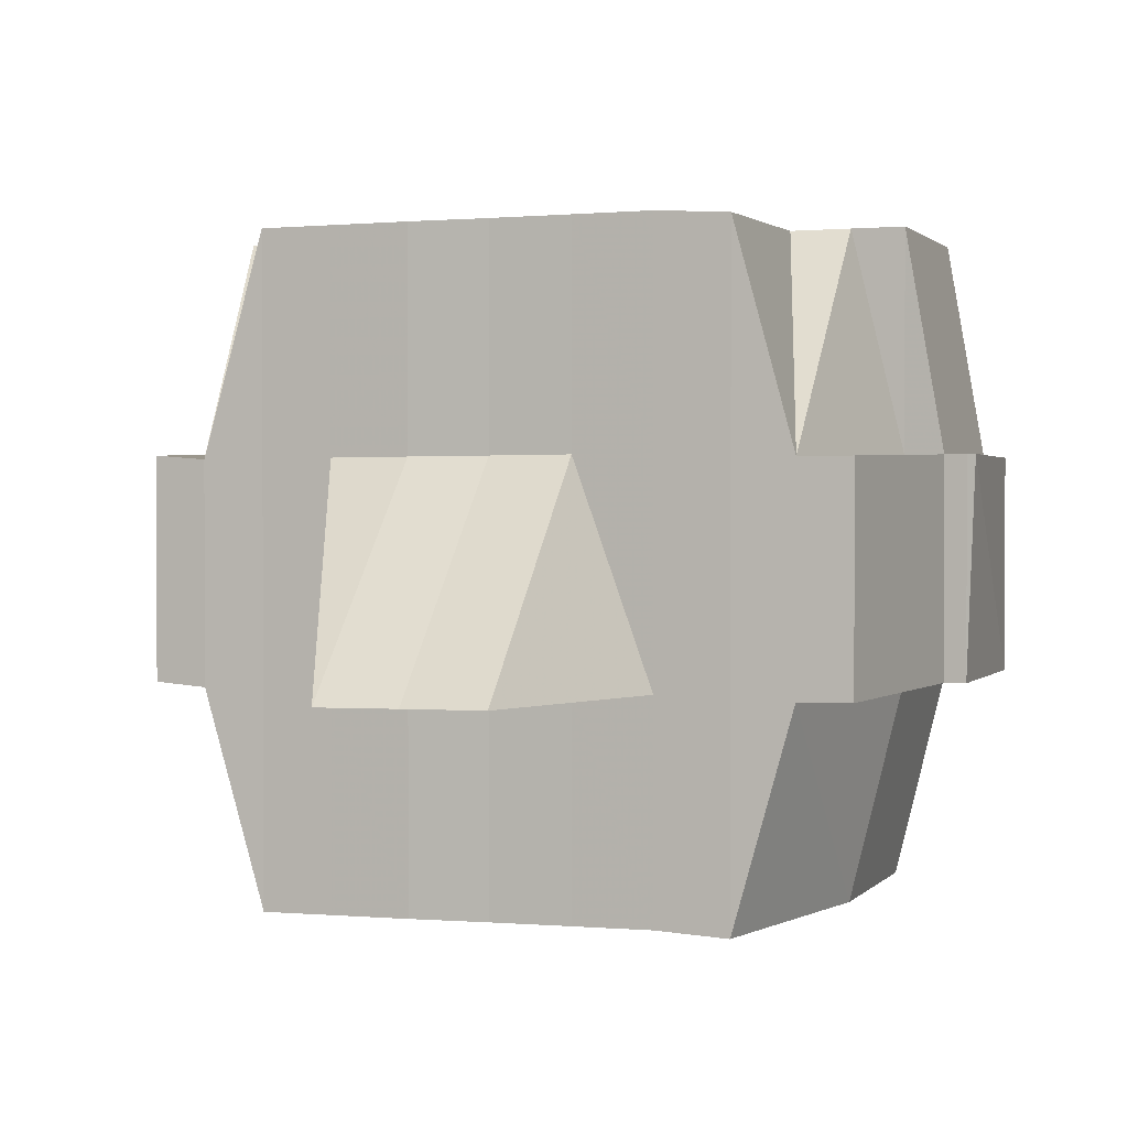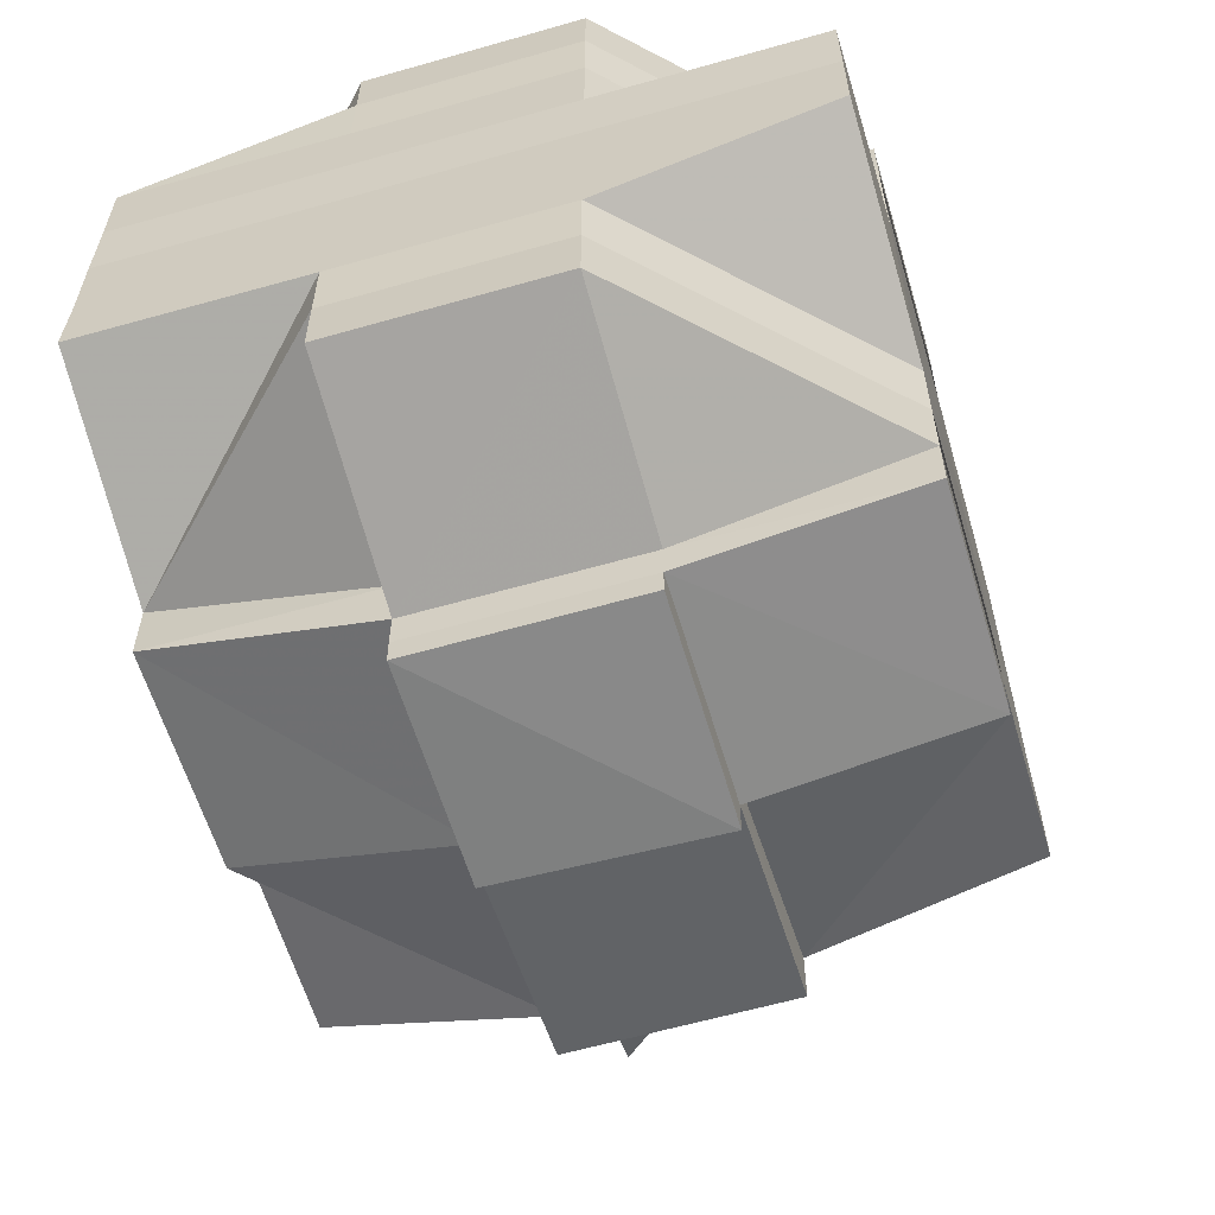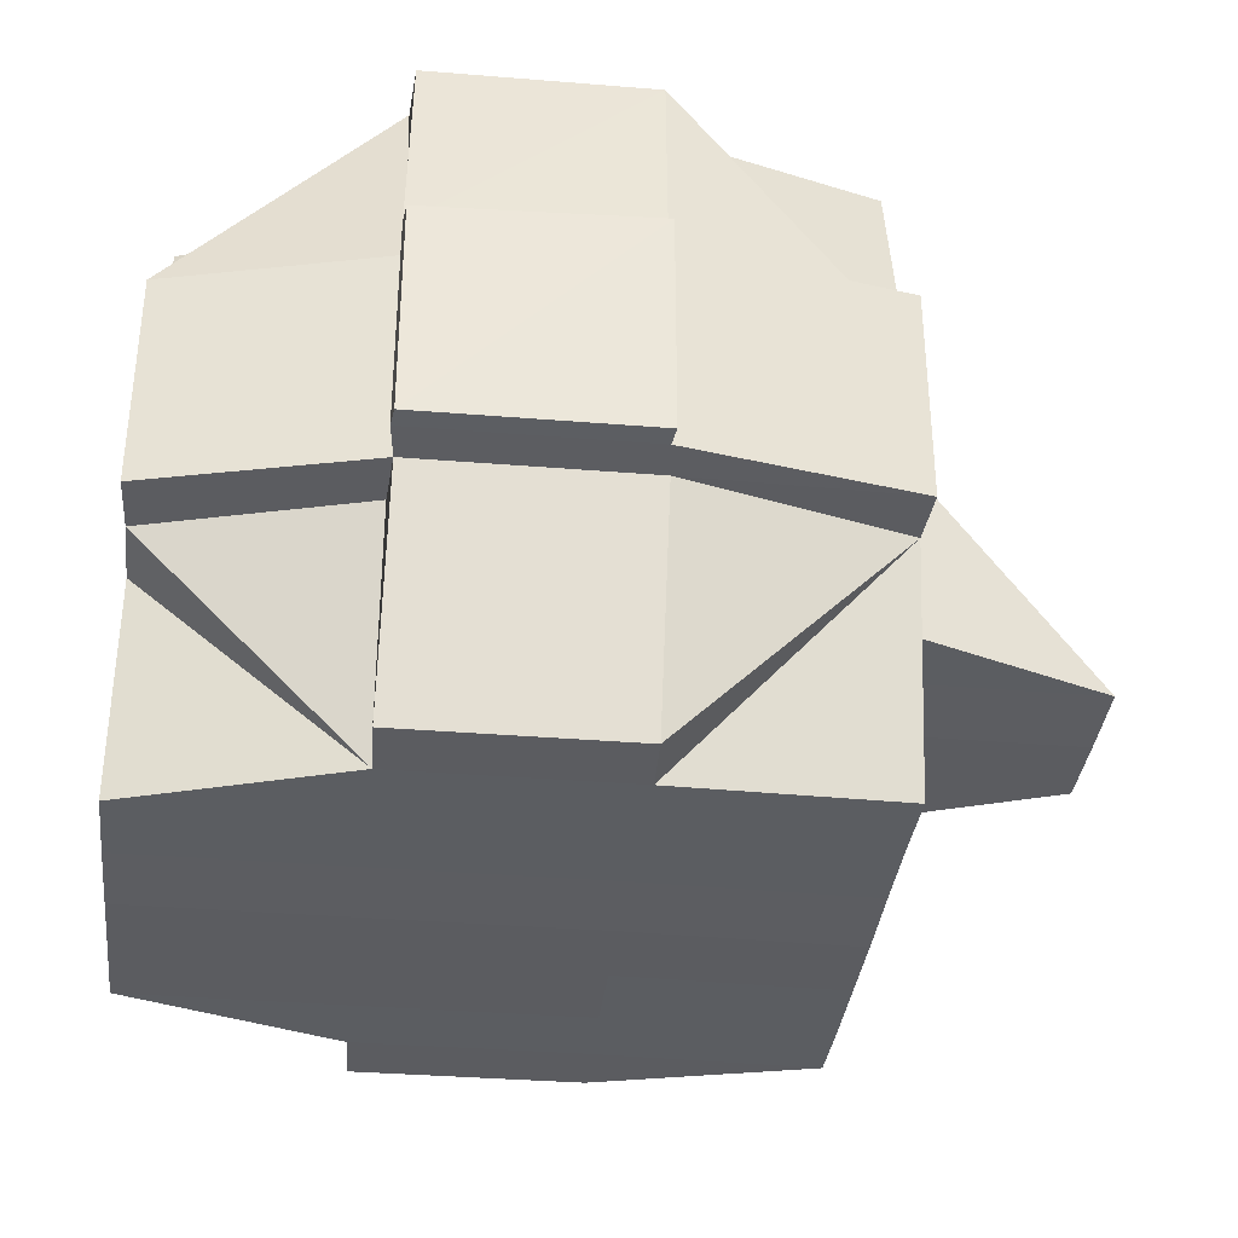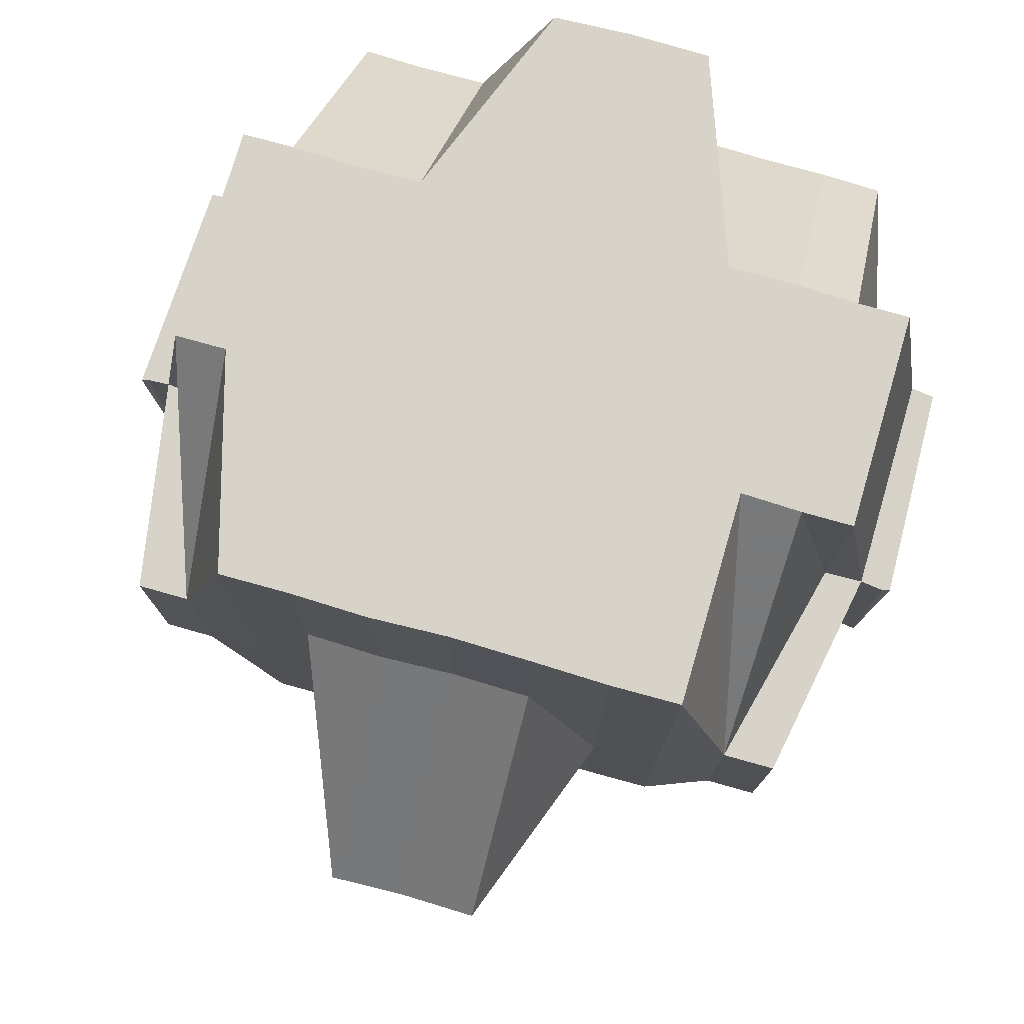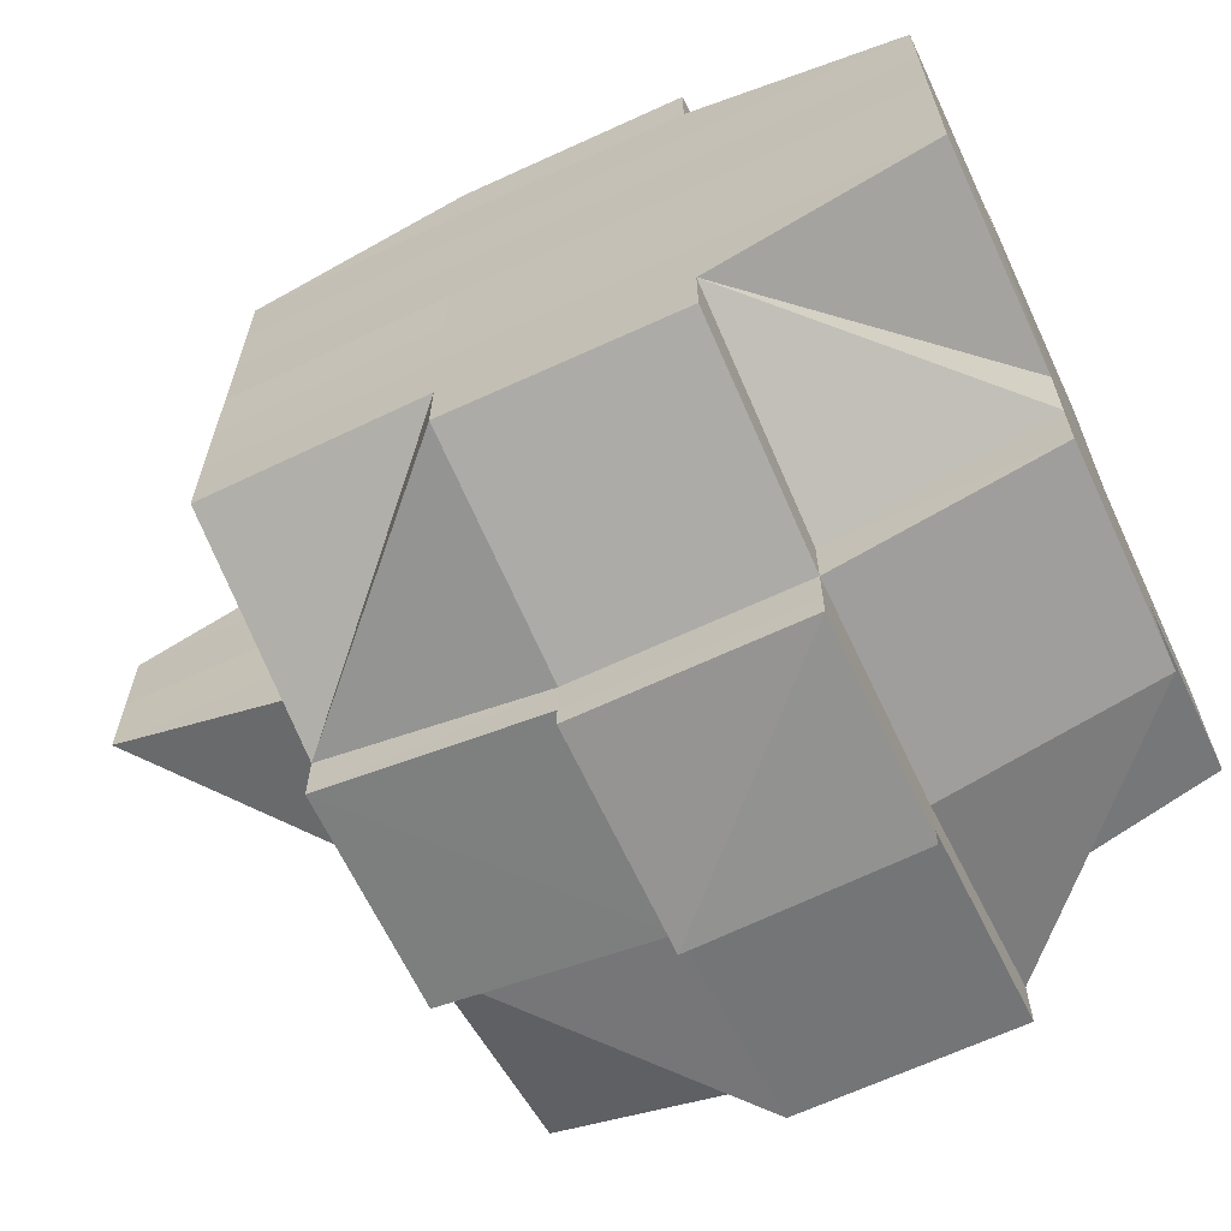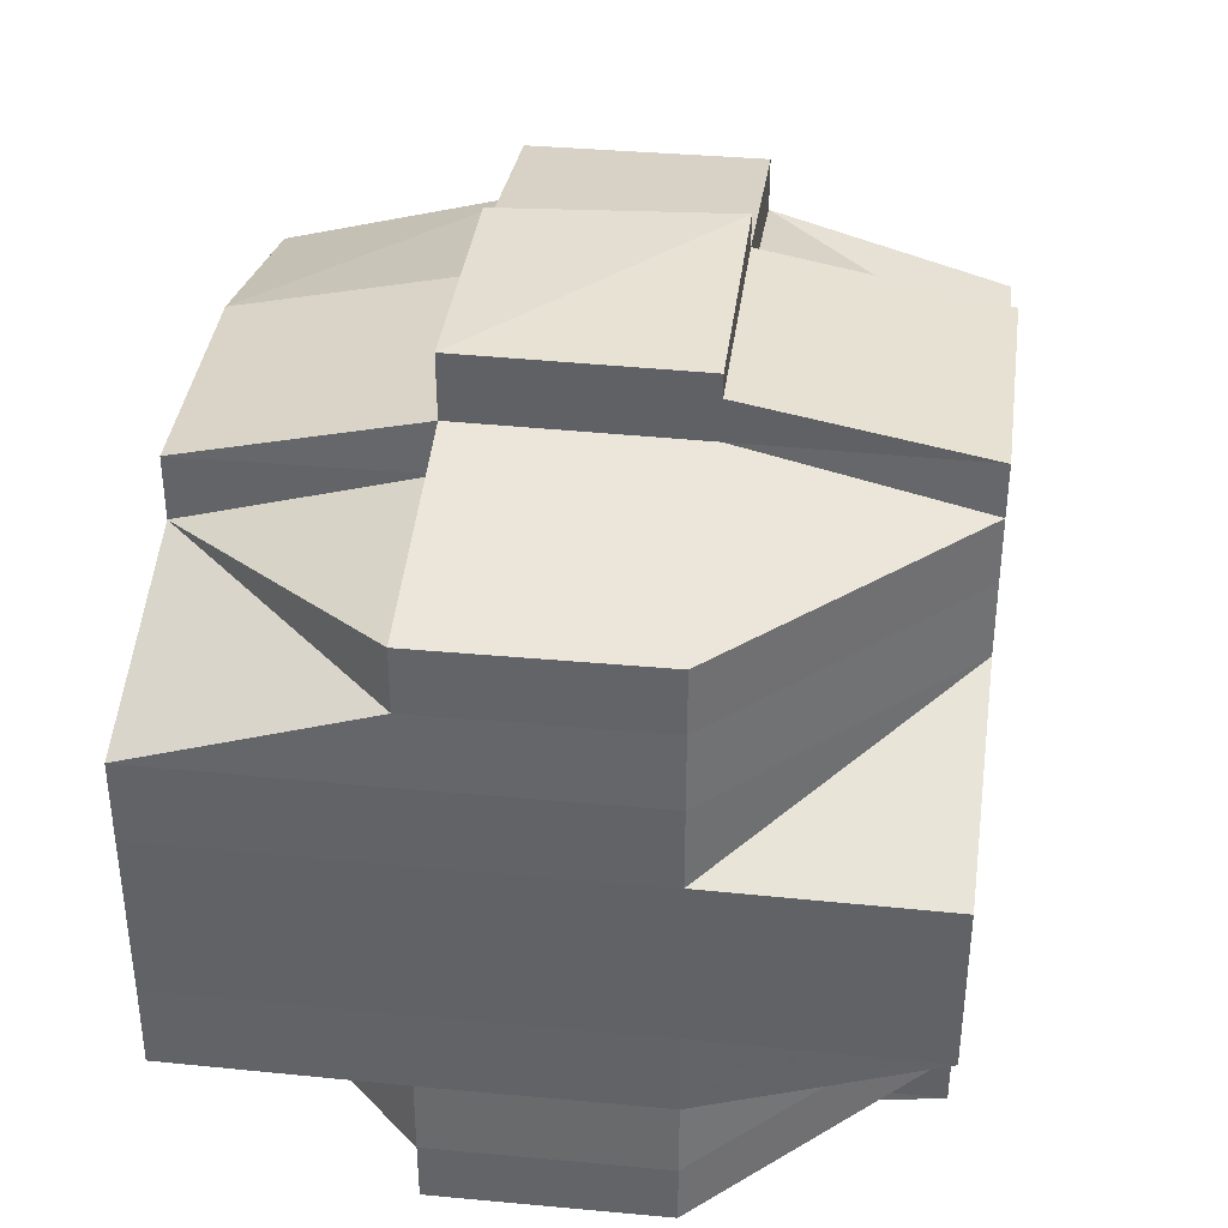
<metadata>
{"format":"obj","ext":"obj","renderer":"f3d","projection":"perspective","resolution":1024,"background":"white","views":[{"elev":1.6,"azim":-71.1,"up":"+Y"},{"elev":-60.7,"azim":106.4,"up":"+Z"},{"elev":-35.6,"azim":173.5,"up":"+Y"},{"elev":76.6,"azim":-73.7,"up":"+Y"},{"elev":-65.2,"azim":25.2,"up":"+Z"},{"elev":37.9,"azim":97.3,"up":"+Z"}]}
</metadata>
<code>
o 291
v 2160 1872 11.19
v 2160 1872 11.19
v 2160 1872 11.19
v 2160 1872 11.19
v 2160 1872 11.19
v 2160 1872 11.19
v 2160 1872 11.19
v 2160 1872 11.19
v 2160 1872 11.19
v 2160 1872 11.19
v 2160 1872 11.19
v 2160 1872 11.19
v 2160 1872 11.19
v 2160 1872 11.18
v 2160 1872 11.19
v 2160 1872 11.19
v 2160 1872 11.19
v 2160 1872 11.18
v 2160 1872 11.18
v 2160 1872 11.19
v 2160 1872 11.19
v 2160 1872 11.19
v 2160 1872 11.19
v 2160 1872 11.19
v 2160 1872 11.18
v 2160 1872 11.19
v 2160 1872 11.19
v 2160 1872 11.18
v 2160 1872 11.19
v 2160 1872 11.19
v 2160 1872 11.19
v 2160 1872 11.19
v 2160 1872 11.19
v 2160 1872 11.19
v 2160 1872 11.19
v 2160 1872 11.19
v 2160 1872 11.19
v 2160 1872 11.19
v 2160 1872 11.19
v 2160 1872 11.19
v 2160 1872 11.19
v 2160 1872 11.19
v 2160 1872 11.18
v 2160 1872 11.19
v 2160 1872 11.19
v 2160 1872 11.19
v 2160 1872 11.19
v 2160 1872 11.18
v 2160 1872 11.18
v 2160 1872 11.18
v 2160 1872 11.18
v 2160 1872 11.18
v 2160 1872 11.18
v 2160 1872 11.18
v 2160 1872 11.18
v 2160 1872 11.18
v 2160 1872 11.18
v 2160 1872 11.18
v 2160 1872 11.18
v 2160 1872 11.17
v 2160 1872 11.17
v 2160 1872 11.17
v 2160 1872 11.17
v 2160 1872 11.17
v 2160 1872 11.17
v 2160 1872 11.17
v 2160 1872 11.17
v 2160 1872 11.17
v 2160 1872 11.16
v 2160 1872 11.17
v 2160 1872 11.17
v 2160 1872 11.17
v 2160 1872 11.17
v 2160 1872 11.17
v 2160 1872 11.17
v 2160 1872 11.18
v 2160 1872 11.16
v 2160 1872 11.16
v 2160 1872 11.16
v 2160 1872 11.16
v 2160 1872 11.16
v 2160 1872 11.15
v 2160 1872 11.15
v 2160 1872 11.15
v 2160 1872 11.15
v 2160 1872 11.15
v 2160 1872 11.15
v 2160 1872 11.15
v 2160 1872 11.15
v 2160 1872 11.15
v 2160 1872 11.15
v 2160 1872 11.15
v 2160 1872 11.15
v 2160 1872 11.15
v 2160 1872 11.15
v 2160 1872 11.15
v 2160 1872 11.15
v 2160 1872 11.16
v 2160 1872 11.16
v 2160 1872 11.15
v 2160 1872 11.15
v 2160 1872 11.15
v 2160 1872 11.15
v 2160 1872 11.15
v 2160 1872 11.15
v 2160 1872 11.15
v 2160 1872 11.15
v 2160 1872 11.15
v 2160 1872 11.16
v 2160 1872 11.15
v 2160 1872 11.16
v 2160 1872 11.16
v 2160 1872 11.16
v 2160 1872 11.16
v 2160 1872 11.16
v 2160 1872 11.16
v 2160 1872 11.16
v 2160 1872 11.16
v 2160 1872 11.16
v 2160 1872 11.16
v 2160 1872 11.17
v 2160 1872 11.16
v 2160 1872 11.16
v 2160 1872 11.16
v 2160 1872 11.17
v 2160 1872 11.17
v 2160 1872 11.17
v 2160 1872 11.17
v 2160 1872 11.17
v 2160 1872 11.16
v 2160 1872 11.17
v 2160 1872 11.17
v 2160 1872 11.17
v 2160 1872 11.17
v 2160 1872 11.17
v 2160 1872 11.17
v 2160 1872 11.17
v 2160 1872 11.16
v 2160 1872 11.17
v 2160 1872 11.17
v 2160 1872 11.17
v 2160 1872 11.17
v 2160 1872 11.18
v 2160 1872 11.18
v 2160 1872 11.17
v 2160 1872 11.17
v 2160 1872 11.18
v 2160 1872 11.18
v 2160 1872 11.18
v 2160 1872 11.18
v 2160 1872 11.18
v 2160 1872 11.17
v 2160 1872 11.17
v 2160 1872 11.18
v 2160 1872 11.18
v 2160 1872 11.18
v 2160 1872 11.18
v 2160 1872 11.18
v 2160 1872 11.18
v 2160 1872 11.18
v 2160 1872 11.18
v 2160 1872 11.18
v 2160 1872 11.18
v 2160 1872 11.18
v 2160 1872 11.18
v 2160 1872 11.17
v 2160 1872 11.18
v 2160 1872 11.18
v 2160 1872 11.18
v 2160 1872 11.17
v 2160 1872 11.17
v 2160 1872 11.17
v 2160 1872 11.18
v 2160 1872 11.18
v 2160 1872 11.19
v 2160 1872 11.19
v 2160 1872 11.18
v 2160 1872 11.18
v 2160 1872 11.19
v 2160 1872 11.18
v 2160 1872 11.19
v 2160 1872 11.19
v 2160 1872 11.19
v 2160 1872 11.19
v 2160 1872 11.18
v 2160 1872 11.18
v 2160 1872 11.18
v 2160 1872 11.17
v 2160 1872 11.17
v 2160 1872 11.18
v 2160 1872 11.17
v 2160 1872 11.17
v 2160 1872 11.17
v 2160 1872 11.17
v 2160 1872 11.18
v 2160 1872 11.17
v 2160 1872 11.17
v 2160 1872 11.17
v 2160 1872 11.17
v 2160 1872 11.17
v 2160 1872 11.17
v 2160 1872 11.17
v 2160 1872 11.17
v 2160 1872 11.17
v 2160 1872 11.17
v 2160 1872 11.16
v 2160 1872 11.16
v 2160 1872 11.16
v 2160 1872 11.17
v 2160 1872 11.16
v 2160 1872 11.16
v 2160 1872 11.16
v 2160 1872 11.16
v 2160 1872 11.16
v 2160 1872 11.16
v 2160 1872 11.16
v 2160 1872 11.16
v 2160 1872 11.16
v 2160 1872 11.16
v 2160 1872 11.16
v 2160 1872 11.15
v 2160 1872 11.16
v 2160 1872 11.15
v 2160 1872 11.15
v 2160 1872 11.16
v 2160 1872 11.16
v 2160 1872 11.15
v 2160 1872 11.16
v 2160 1872 11.15
v 2160 1872 11.15
v 2160 1872 11.15
v 2160 1872 11.15
v 2160 1872 11.15
v 2160 1872 11.15
v 2160 1872 11.16
v 2160 1872 11.16
v 2160 1872 11.15
v 2160 1872 11.15
v 2160 1872 11.15
v 2160 1872 11.15
v 2160 1872 11.16
v 2160 1872 11.16
v 2160 1872 11.16
v 2160 1872 11.16
v 2160 1872 11.17
v 2160 1872 11.16
v 2160 1872 11.16
v 2160 1872 11.17
v 2160 1872 11.17
v 2160 1872 11.17
v 2160 1872 11.17
v 2160 1872 11.17
v 2160 1872 11.17
v 2160 1872 11.17
v 2160 1872 11.18
v 2160 1872 11.17
v 2160 1872 11.17
v 2160 1872 11.18
v 2160 1872 11.18
v 2160 1872 11.17
v 2160 1872 11.18
v 2160 1872 11.18
v 2160 1872 11.18
v 2160 1872 11.18
v 2160 1872 11.19
v 2160 1872 11.19
v 2160 1872 11.19
v 2160 1872 11.19
v 2160 1872 11.19
v 2160 1872 11.18
v 2160 1872 11.18
v 2160 1872 11.19
v 2160 1872 11.18
v 2160 1872 11.18
v 2160 1872 11.18
v 2160 1872 11.18
v 2160 1872 11.17
v 2160 1872 11.18
v 2160 1872 11.17
v 2160 1872 11.17
v 2160 1872 11.17
v 2160 1872 11.17
v 2160 1872 11.17
v 2160 1872 11.17
v 2160 1872 11.17
v 2160 1872 11.17
v 2160 1872 11.16
v 2160 1872 11.16
v 2160 1872 11.16
v 2160 1872 11.16
v 2160 1872 11.16
v 2160 1872 11.16
v 2160 1872 11.16
v 2160 1872 11.16
v 2160 1872 11.16
v 2160 1872 11.16
v 2160 1872 11.15
v 2160 1872 11.16
v 2160 1872 11.16
v 2160 1872 11.15
v 2160 1872 11.15
v 2160 1872 11.16
v 2160 1872 11.15
v 2160 1872 11.15
v 2160 1872 11.15
v 2160 1872 11.15
v 2160 1872 11.15
v 2160 1872 11.15
v 2160 1872 11.15
v 2160 1872 11.15
v 2160 1872 11.15
v 2160 1872 11.15
f 1 2 3
f 4 5 3
f 6 7 1
f 8 9 5
f 10 11 9
f 12 13 8
f 13 14 15
f 16 12 17
f 18 19 11
f 7 20 21
f 21 22 2
f 23 24 22
f 20 25 26
f 27 26 21
f 26 28 29
f 26 29 30
f 31 30 32
f 33 31 34
f 34 35 36
f 37 38 33
f 39 38 31
f 38 40 35
f 41 42 39
f 42 43 44
f 45 41 46
f 47 48 38
f 38 49 27
f 49 50 40
f 51 49 38
f 52 53 50
f 51 54 49
f 54 52 49
f 49 52 55
f 56 54 51
f 56 57 54
f 18 56 51
f 57 58 59
f 60 61 58
f 62 63 60
f 64 65 61
f 63 66 64
f 67 68 65
f 66 69 70
f 71 70 72
f 73 72 74
f 75 74 76
f 77 78 68
f 79 80 78
f 79 81 80
f 82 83 81
f 84 85 83
f 86 87 85
f 88 86 89
f 90 91 87
f 92 91 93
f 94 90 95
f 96 94 97
f 98 96 99
f 95 100 101
f 102 103 100
f 104 102 105
f 106 104 107
f 107 95 108
f 107 101 109
f 110 107 111
f 112 109 113
f 112 107 114
f 99 107 112
f 99 112 115
f 115 112 116
f 117 118 115
f 115 116 119
f 119 113 120
f 119 120 121
f 122 115 119
f 123 115 122
f 124 117 122
f 122 119 125
f 125 121 126
f 125 119 127
f 128 122 125
f 129 124 128
f 130 122 128
f 128 125 131
f 131 126 132
f 131 125 133
f 134 128 131
f 135 129 134
f 136 128 134
f 137 138 136
f 139 137 140
f 141 139 142
f 143 141 144
f 140 134 145
f 146 135 145
f 142 145 147
f 148 146 147
f 144 147 52
f 149 148 52
f 52 147 150
f 147 145 151
f 147 151 150
f 145 134 152
f 145 152 151
f 134 131 152
f 152 131 153
f 152 132 154
f 151 152 155
f 151 155 150
f 150 155 156
f 150 156 157
f 158 159 157
f 155 160 156
f 157 156 161
f 157 161 26
f 161 162 26
f 156 163 161
f 161 163 162
f 156 160 163
f 162 164 24
f 165 166 160
f 163 167 162
f 162 167 168
f 160 169 163
f 163 169 167
f 160 170 169
f 153 170 160
f 166 171 170
f 170 172 169
f 169 173 167
f 169 172 173
f 167 173 174
f 167 174 168
f 168 174 18
f 168 18 175
f 176 177 175
f 175 178 179
f 174 180 178
f 181 179 182
f 183 184 182
f 173 185 174
f 174 185 186
f 185 187 180
f 173 188 185
f 189 188 190
f 191 192 188
f 188 193 185
f 193 194 187
f 185 193 195
f 193 196 194
f 192 197 198
f 188 198 193
f 199 198 188
f 198 200 193
f 200 201 193
f 198 202 200
f 203 202 198
f 200 204 201
f 202 204 200
f 204 205 196
f 203 206 202
f 202 206 204
f 207 208 205
f 206 207 204
f 204 207 209
f 210 206 203
f 211 212 208
f 207 211 213
f 206 214 207
f 214 211 207
f 214 215 211
f 216 214 206
f 210 216 206
f 217 215 214
f 216 217 214
f 218 217 216
f 219 220 216
f 220 221 217
f 222 216 210
f 217 223 215
f 108 223 217
f 221 224 223
f 215 225 211
f 211 225 226
f 223 227 228
f 223 229 227
f 230 231 229
f 224 230 232
f 105 232 223
f 232 93 233
f 232 233 234
f 225 234 235
f 236 237 225
f 237 238 239
f 240 239 225
f 225 241 226
f 226 241 242
f 242 241 79
f 241 99 79
f 226 242 243
f 242 79 77
f 77 79 130
f 243 242 77
f 243 244 245
f 246 247 243
f 248 245 249
f 250 246 248
f 213 243 248
f 248 243 71
f 251 249 252
f 209 248 251
f 251 248 73
f 253 250 251
f 254 252 255
f 256 253 254
f 201 251 254
f 254 251 257
f 258 256 259
f 260 254 259
f 259 254 57
f 259 57 56
f 261 259 56
f 262 258 261
f 195 259 261
f 261 56 18
f 263 261 264
f 265 266 267
f 266 268 269
f 270 271 272
f 273 274 271
f 275 276 272
f 172 277 278
f 279 280 277
f 172 279 281
f 282 283 280
f 279 282 199
f 284 279 172
f 170 284 172
f 133 284 170
f 171 285 284
f 284 286 279
f 286 282 279
f 127 286 284
f 285 287 286
f 286 288 282
f 287 289 288
f 290 288 286
f 288 210 282
f 282 210 203
f 288 222 210
f 116 222 288
f 116 291 222
f 292 291 293
f 291 294 295
f 296 297 294
f 298 297 299
f 300 301 302
f 303 304 301
f 305 306 302
f 307 304 306
f 308 309 310
f 310 311 312

</code>
